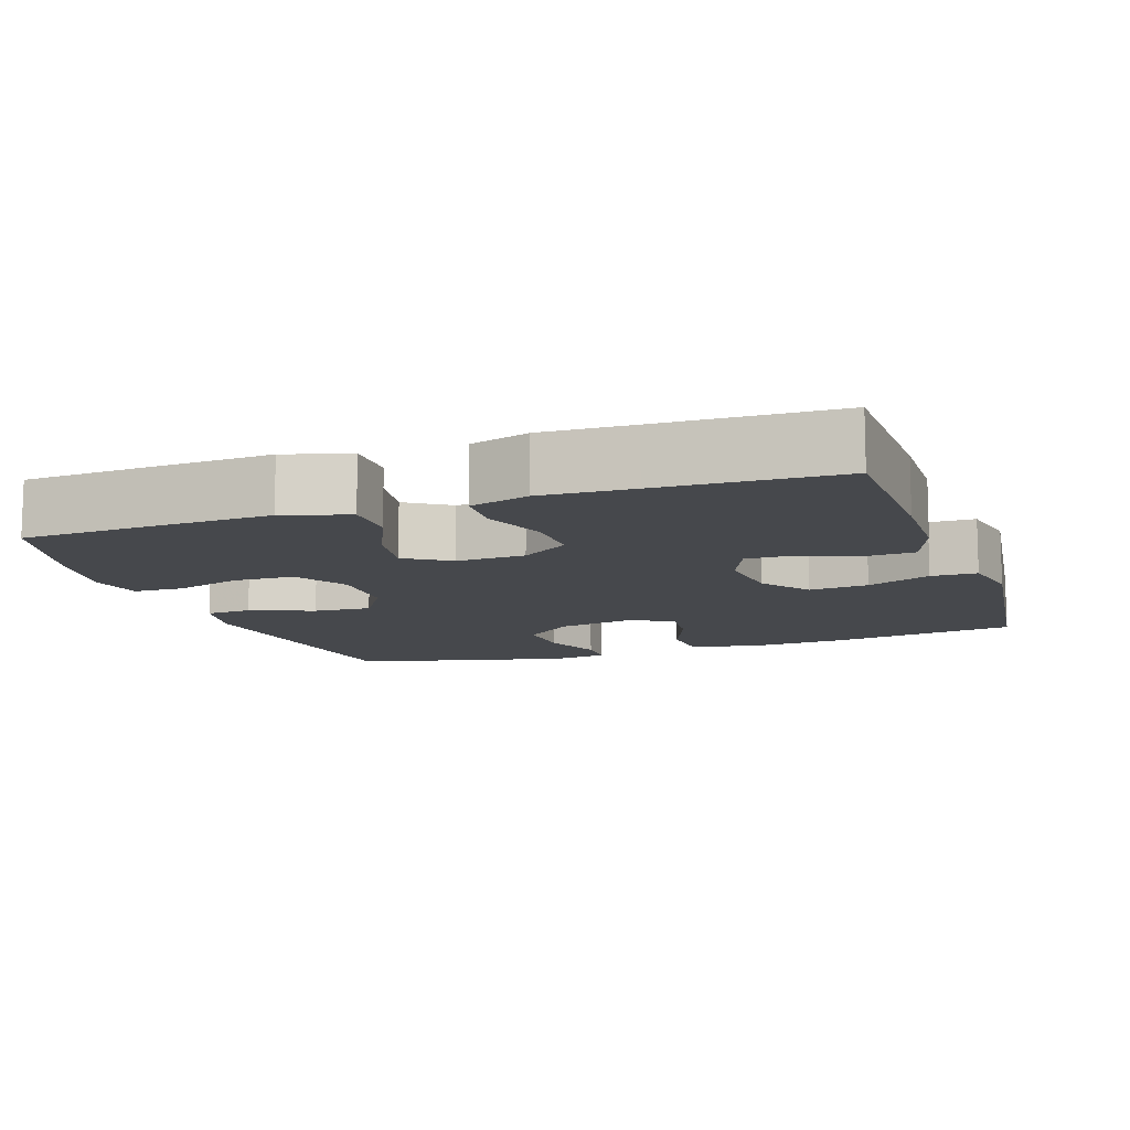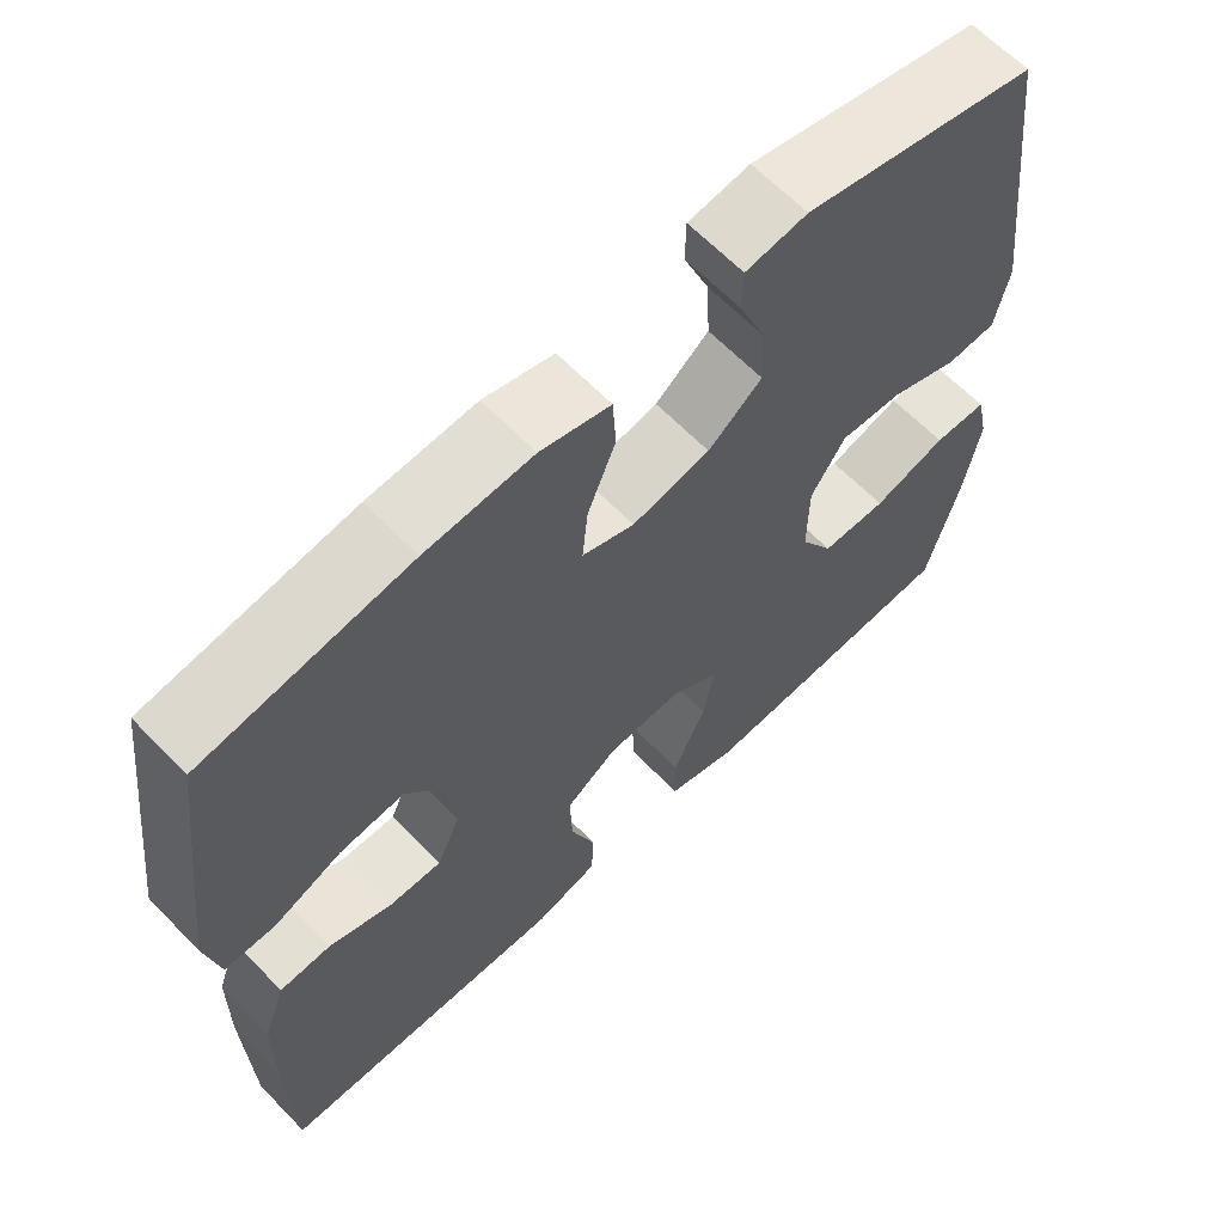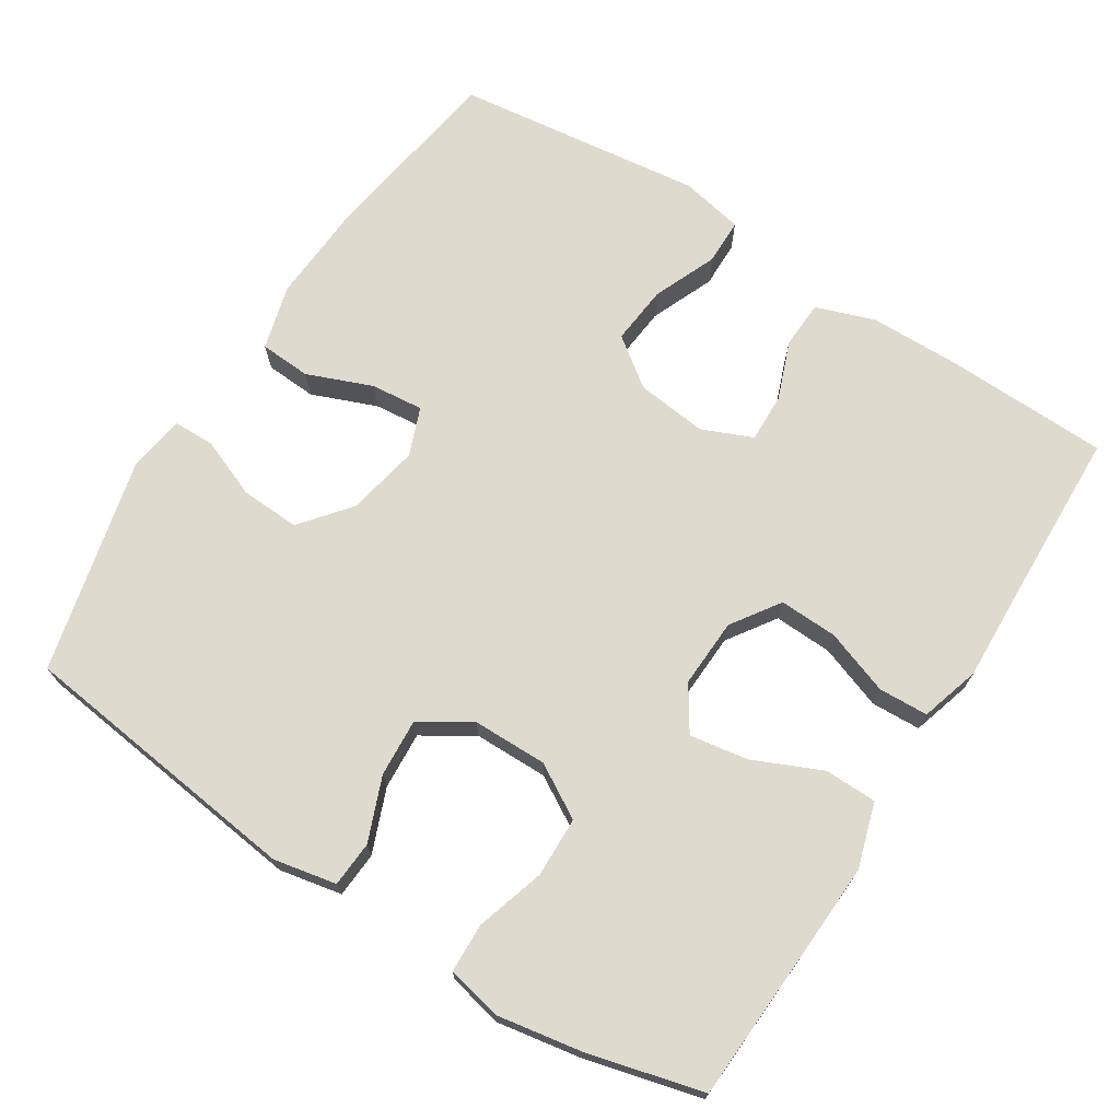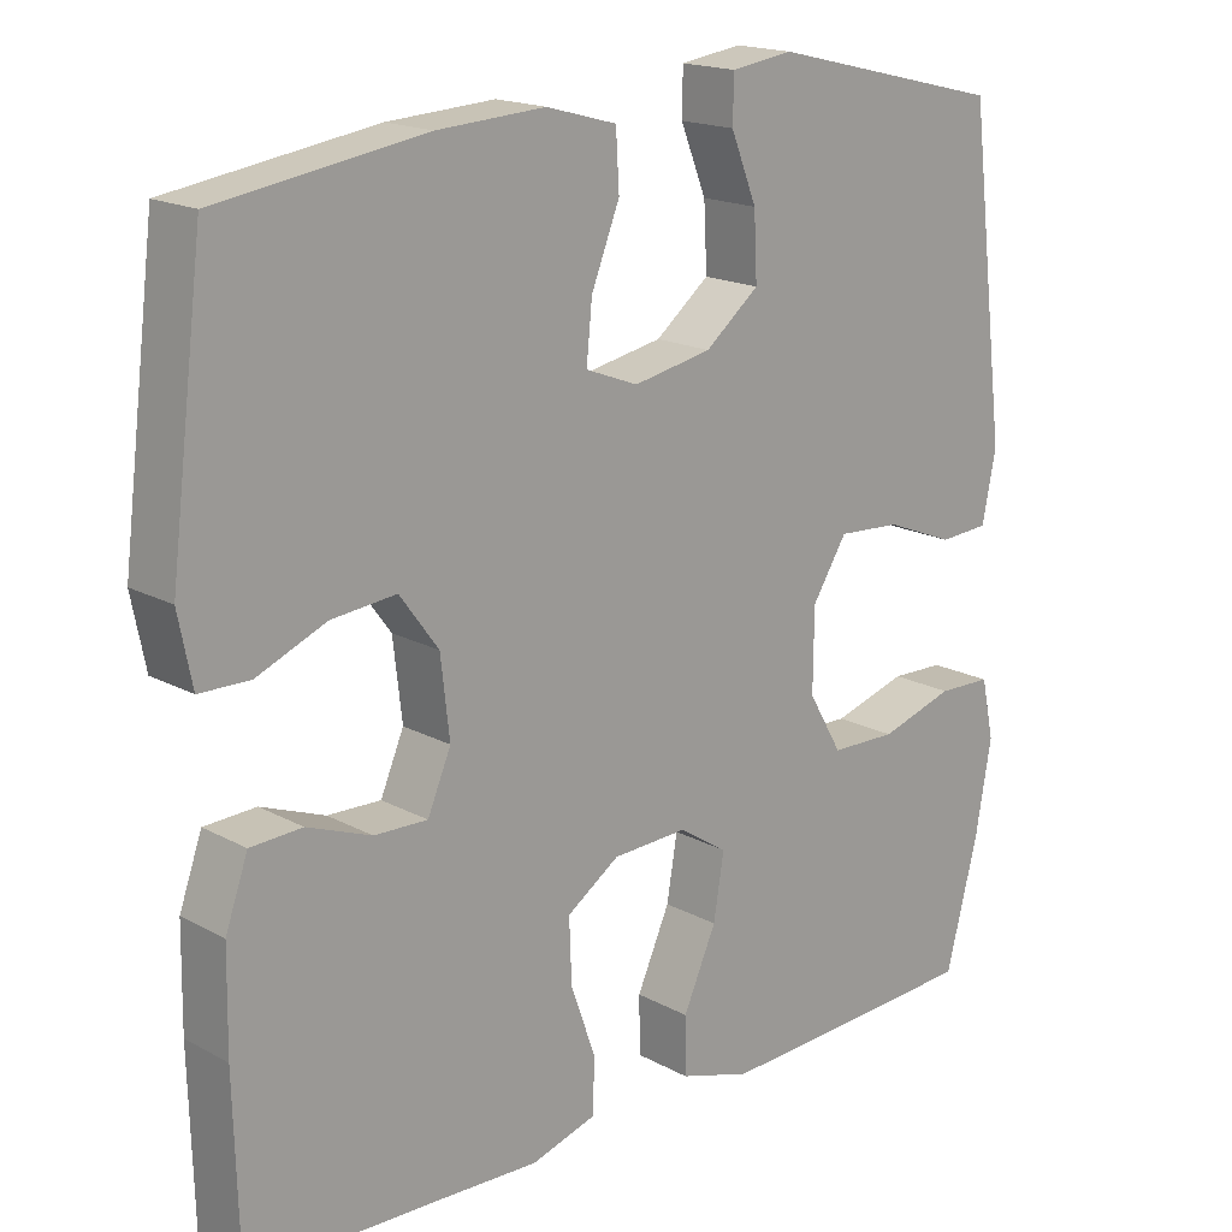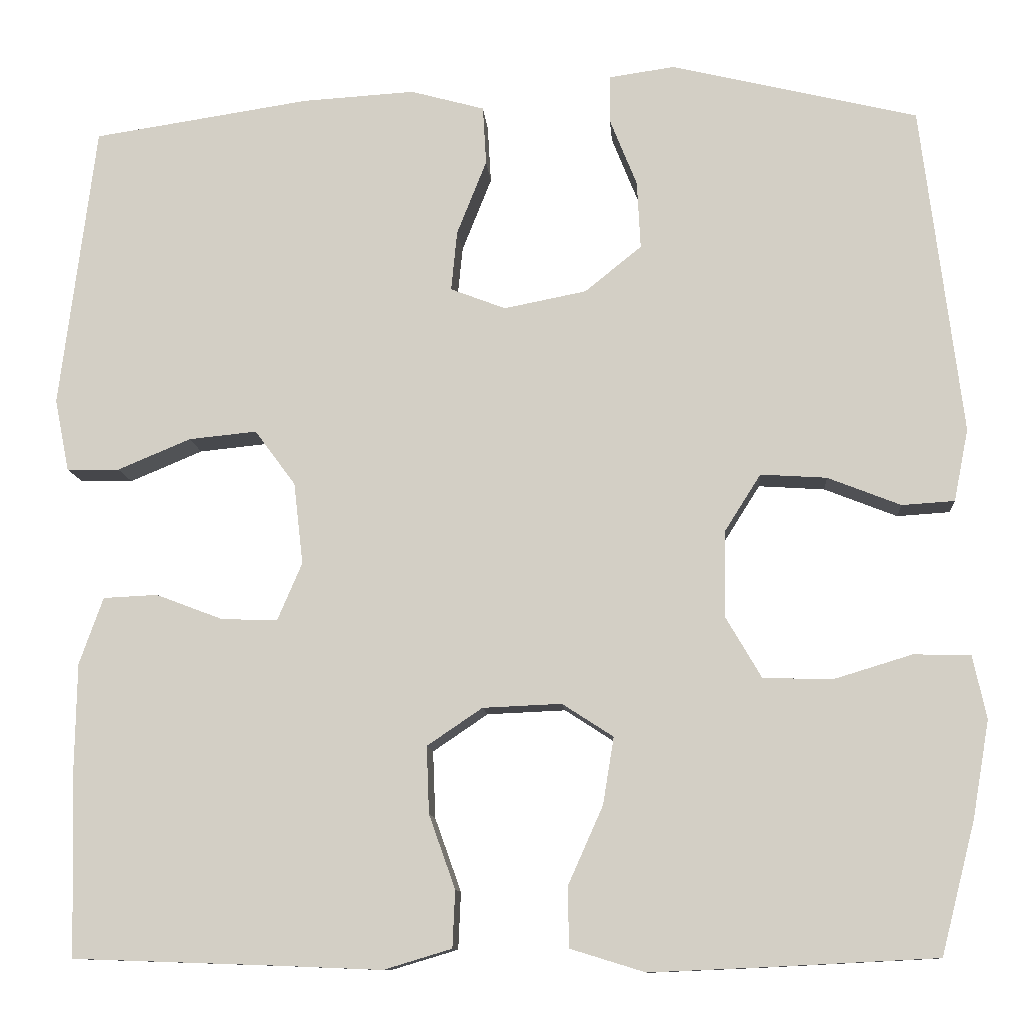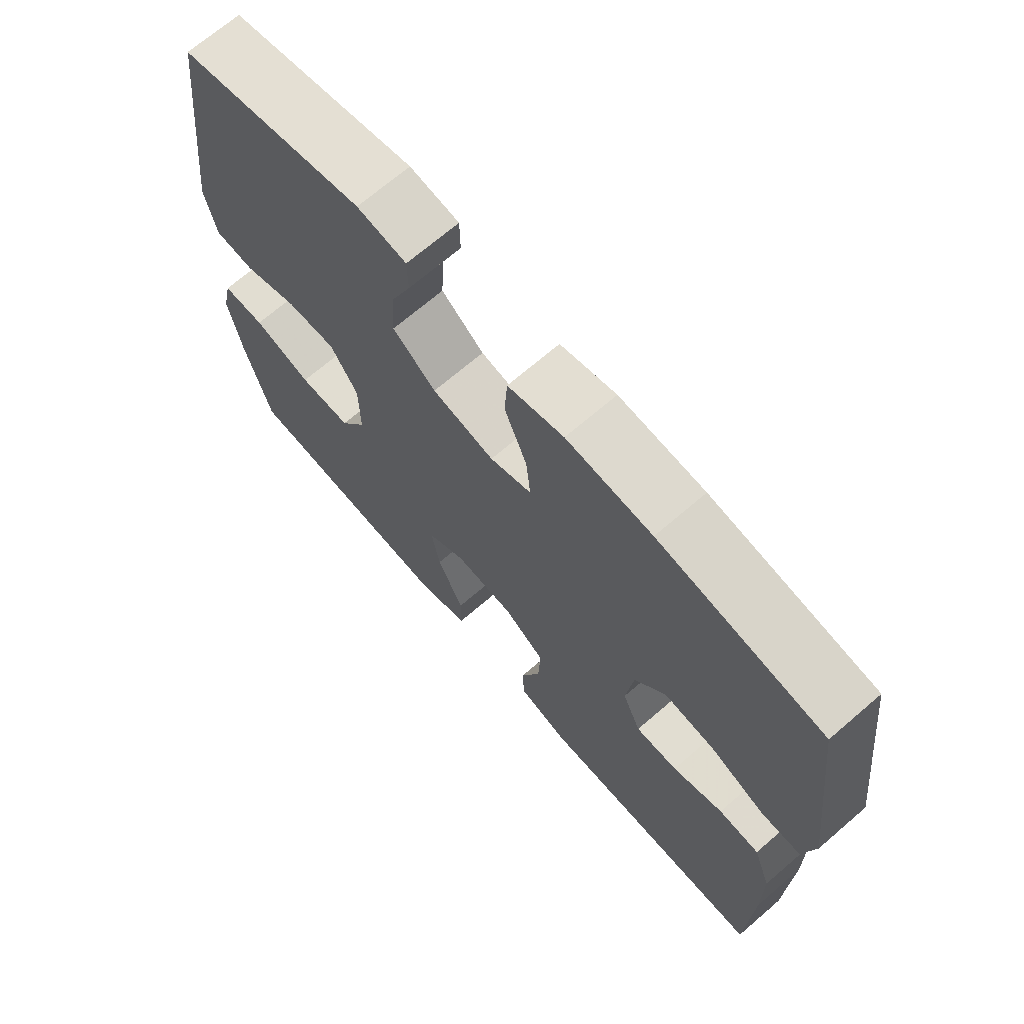
<metadata>
{"format":"obj","ext":"obj","renderer":"f3d","projection":"perspective","resolution":1024,"background":"white","views":[{"elev":-11.2,"azim":-161.0,"up":"+Y"},{"elev":63.8,"azim":-44.0,"up":"+Z"},{"elev":71.1,"azim":122.5,"up":"+Y"},{"elev":17.6,"azim":-43.3,"up":"+Z"},{"elev":-10.8,"azim":4.3,"up":"+Z"},{"elev":69.7,"azim":-130.7,"up":"+Z"}]}
</metadata>
<code>
v -0.5 0.07 0.5
v -0.244 0.07 0.539
v -0.111 0.07 0.547
v -0.024 0.07 0.523
v -0.02 0.07 0.454
v -0.055 0.07 0.366
v -0.062 0.07 0.295
v 0.003 0.07 0.27
v 0.1 0.07 0.289
v 0.167 0.07 0.343
v 0.163 0.07 0.423
v 0.131 0.07 0.503
v 0.132 0.07 0.559
v 0.209 0.07 0.57
v 0.5 0.07 0.5
v 0.548 0.07 0.111
v 0.531 0.07 0.026
v 0.469 0.07 0.022
v 0.383 0.07 0.056
v 0.305 0.07 0.061
v 0.262 0.07 -0.007
v 0.261 0.07 -0.108
v 0.303 0.07 -0.18
v 0.385 0.07 -0.182
v 0.477 0.07 -0.154
v 0.544 0.07 -0.156
v 0.56 0.07 -0.23
v 0.54 0.07 -0.345
v 0.5 0.07 -0.5
v 0.303 0.07 -0.51
v 0.165 0.07 -0.516
v 0.077 0.07 -0.489
v 0.076 0.07 -0.418
v 0.117 0.07 -0.326
v 0.13 0.07 -0.247
v 0.07 0.07 -0.208
v -0.023 0.07 -0.212
v -0.088 0.07 -0.256
v -0.085 0.07 -0.335
v -0.054 0.07 -0.422
v -0.057 0.07 -0.489
v -0.137 0.07 -0.513
v -0.26 0.07 -0.508
v -0.5 0.07 -0.5
v -0.506 0.07 -0.278
v -0.504 0.07 -0.156
v -0.476 0.07 -0.077
v -0.412 0.07 -0.074
v -0.333 0.07 -0.104
v -0.267 0.07 -0.106
v -0.238 0.07 -0.038
v -0.249 0.07 0.058
v -0.297 0.07 0.123
v -0.377 0.07 0.115
v -0.463 0.07 0.079
v -0.525 0.07 0.08
v -0.542 0.07 0.165
v -0.5 0 0.5
v -0.244 0 0.539
v -0.111 0 0.547
v -0.024 0 0.523
v -0.02 0 0.454
v -0.055 0 0.366
v -0.062 0 0.295
v 0.003 0 0.27
v 0.1 0 0.289
v 0.167 0 0.343
v 0.163 0 0.423
v 0.131 0 0.503
v 0.132 0 0.559
v 0.209 0 0.57
v 0.5 0 0.5
v 0.548 0 0.111
v 0.531 0 0.026
v 0.469 0 0.022
v 0.383 0 0.056
v 0.305 0 0.061
v 0.262 0 -0.007
v 0.261 0 -0.108
v 0.303 0 -0.18
v 0.385 0 -0.182
v 0.477 0 -0.154
v 0.544 0 -0.156
v 0.56 0 -0.23
v 0.54 0 -0.345
v 0.5 0 -0.5
v 0.303 0 -0.51
v 0.165 0 -0.516
v 0.077 0 -0.489
v 0.076 0 -0.418
v 0.117 0 -0.326
v 0.13 0 -0.247
v 0.07 0 -0.208
v -0.023 0 -0.212
v -0.088 0 -0.256
v -0.085 0 -0.335
v -0.054 0 -0.422
v -0.057 0 -0.489
v -0.137 0 -0.513
v -0.26 0 -0.508
v -0.5 0 -0.5
v -0.506 0 -0.278
v -0.504 0 -0.156
v -0.476 0 -0.077
v -0.412 0 -0.074
v -0.333 0 -0.104
v -0.267 0 -0.106
v -0.238 0 -0.038
v -0.249 0 0.058
v -0.297 0 0.123
v -0.377 0 0.115
v -0.463 0 0.079
v -0.525 0 0.08
v -0.542 0 0.165
f 4 5 6
f 3 4 6
f 2 3 6
f 1 2 6
f 57 1 6
f 56 57 6
f 55 56 6
f 54 55 6
f 53 54 6 7
f 52 53 7 8
f 51 52 8 9
f 50 51 9 10
f 47 48 49
f 46 47 49
f 45 46 49
f 44 45 49
f 43 44 49
f 43 49 50
f 42 43 50
f 41 42 50
f 40 41 50
f 39 40 50
f 38 39 50
f 37 38 50 10
f 32 33 34
f 31 32 34
f 30 31 34
f 29 30 34
f 28 29 34
f 27 28 34
f 26 27 34
f 25 26 34
f 24 25 34
f 23 24 34 35
f 22 23 35 36
f 17 18 19
f 16 17 19
f 15 16 19
f 14 15 19
f 13 14 19
f 12 13 19
f 11 12 19
f 10 11 19 20
f 36 37 10
f 22 36 10
f 21 22 10
f 10 20 21
f 63 62 61
f 63 61 60
f 63 60 59
f 63 59 58
f 63 58 114
f 63 114 113
f 63 113 112
f 63 112 111
f 64 63 111 110
f 65 64 110 109
f 66 65 109 108
f 67 66 108 107
f 106 105 104
f 106 104 103
f 106 103 102
f 106 102 101
f 106 101 100
f 107 106 100
f 107 100 99
f 107 99 98
f 107 98 97
f 107 97 96
f 107 96 95
f 67 107 95 94
f 91 90 89
f 91 89 88
f 91 88 87
f 91 87 86
f 91 86 85
f 91 85 84
f 91 84 83
f 91 83 82
f 91 82 81
f 92 91 81 80
f 93 92 80 79
f 76 75 74
f 76 74 73
f 76 73 72
f 76 72 71
f 76 71 70
f 76 70 69
f 76 69 68
f 77 76 68 67
f 67 94 93
f 67 93 79
f 67 79 78
f 78 77 67
f 1 58 59 2
f 2 59 60 3
f 3 60 61 4
f 4 61 62 5
f 5 62 63 6
f 6 63 64 7
f 7 64 65 8
f 8 65 66 9
f 9 66 67 10
f 10 67 68 11
f 11 68 69 12
f 12 69 70 13
f 13 70 71 14
f 14 71 72 15
f 15 72 73 16
f 16 73 74 17
f 17 74 75 18
f 18 75 76 19
f 19 76 77 20
f 20 77 78 21
f 21 78 79 22
f 22 79 80 23
f 23 80 81 24
f 24 81 82 25
f 25 82 83 26
f 26 83 84 27
f 27 84 85 28
f 28 85 86 29
f 29 86 87 30
f 30 87 88 31
f 31 88 89 32
f 32 89 90 33
f 33 90 91 34
f 34 91 92 35
f 35 92 93 36
f 36 93 94 37
f 37 94 95 38
f 38 95 96 39
f 39 96 97 40
f 40 97 98 41
f 41 98 99 42
f 42 99 100 43
f 43 100 101 44
f 44 101 102 45
f 45 102 103 46
f 46 103 104 47
f 47 104 105 48
f 48 105 106 49
f 49 106 107 50
f 50 107 108 51
f 51 108 109 52
f 52 109 110 53
f 53 110 111 54
f 54 111 112 55
f 55 112 113 56
f 56 113 114 57
f 57 114 58 1

</code>
